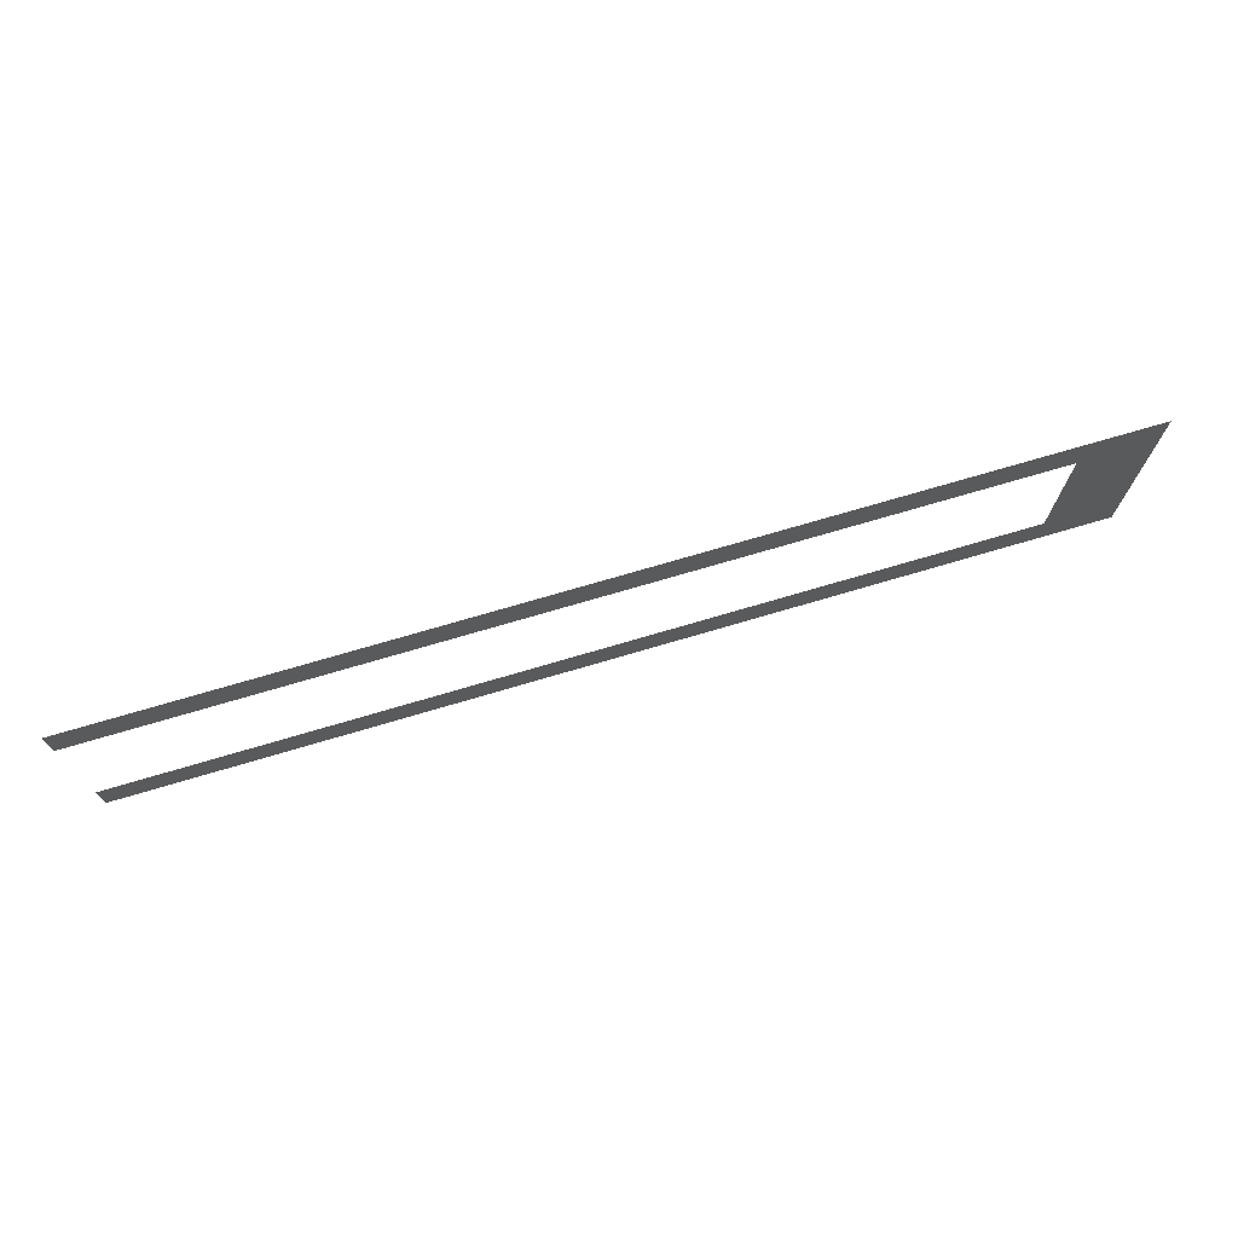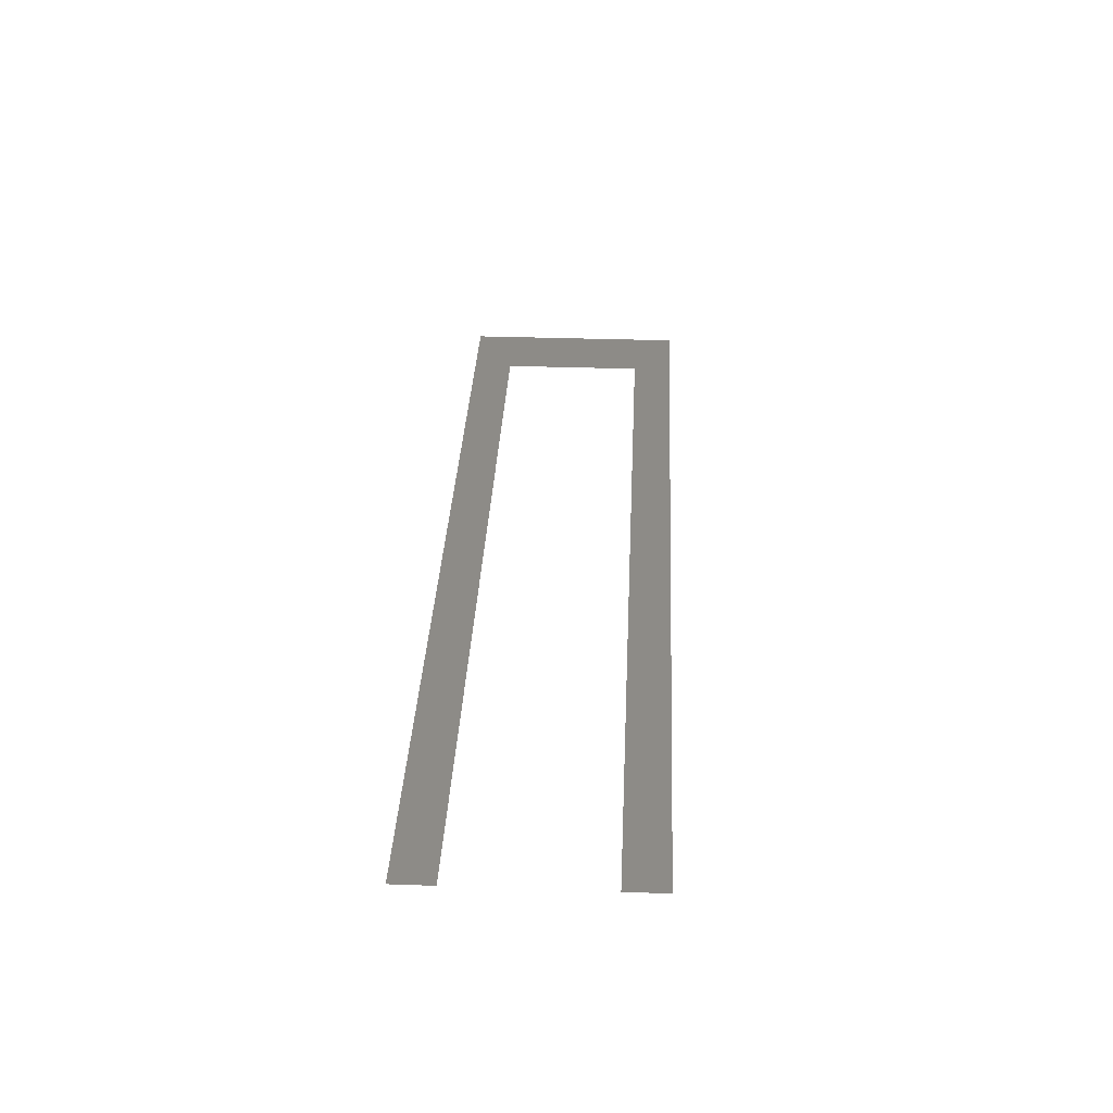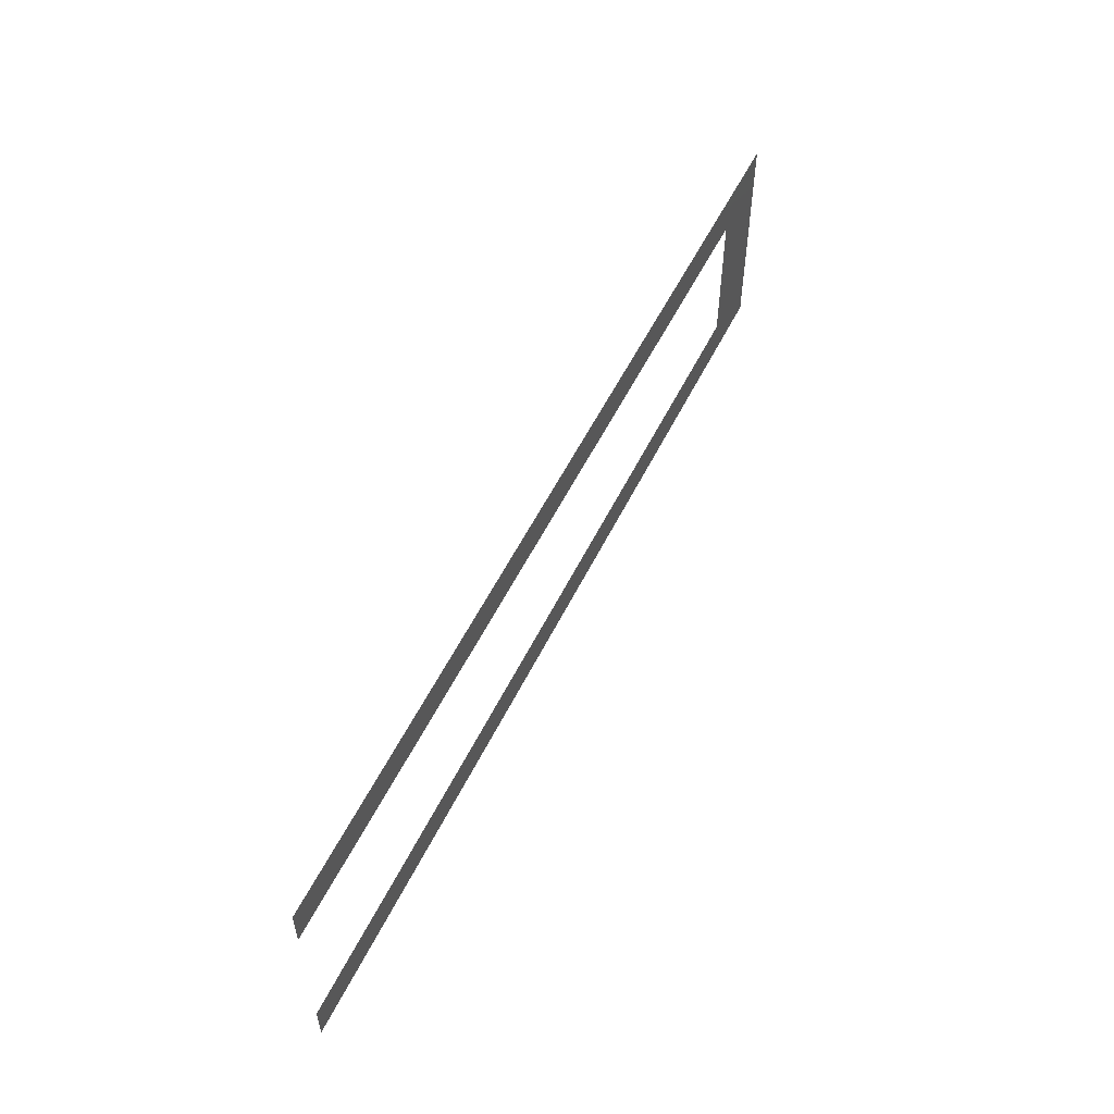
<metadata>
{"format":"stl","ext":"stl","renderer":"f3d","projection":"perspective","resolution":1024,"background":"white","views":[{"elev":72.6,"azim":163.5,"up":"+Y"},{"elev":34.3,"azim":92.7,"up":"+Z"},{"elev":54.4,"azim":115.7,"up":"+Y"}]}
</metadata>
<code>
# stl→obj: 8 verts, 6 faces
v 4.401 0.6858 -0.0762
v 4.401 1.067 -0.0762
v -3.677 0.6858 -0.0762
v -4.362 1.067 -0.0762
v -3.677 -0.6858 -0.0762
v -4.362 -1.067 -0.0762
v 4.401 -0.6858 -0.0762
v 4.401 -1.067 -0.0762
f 1 2 3
f 3 2 4
f 3 4 5
f 5 4 6
f 5 6 7
f 7 6 8

</code>
